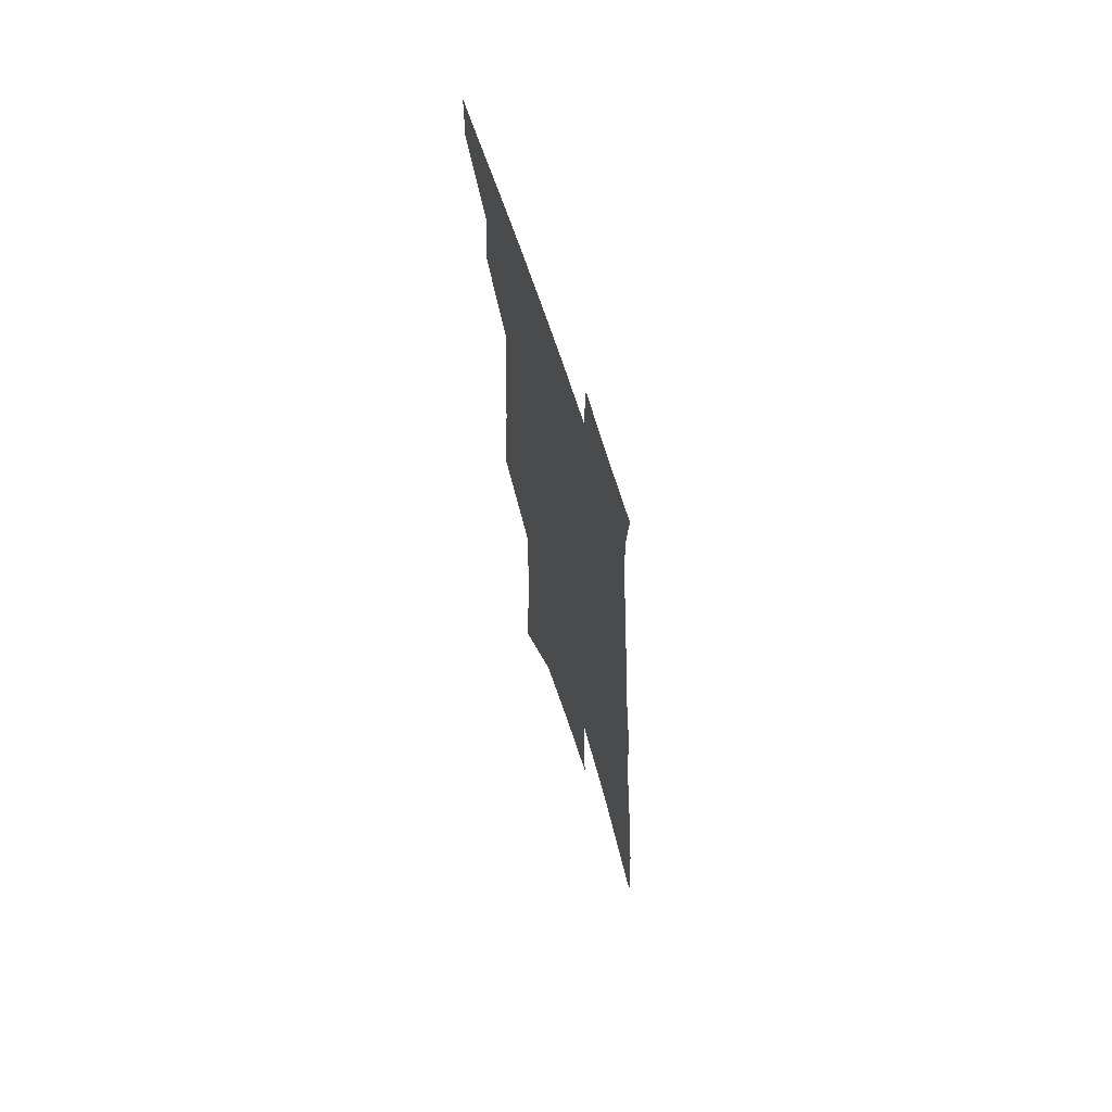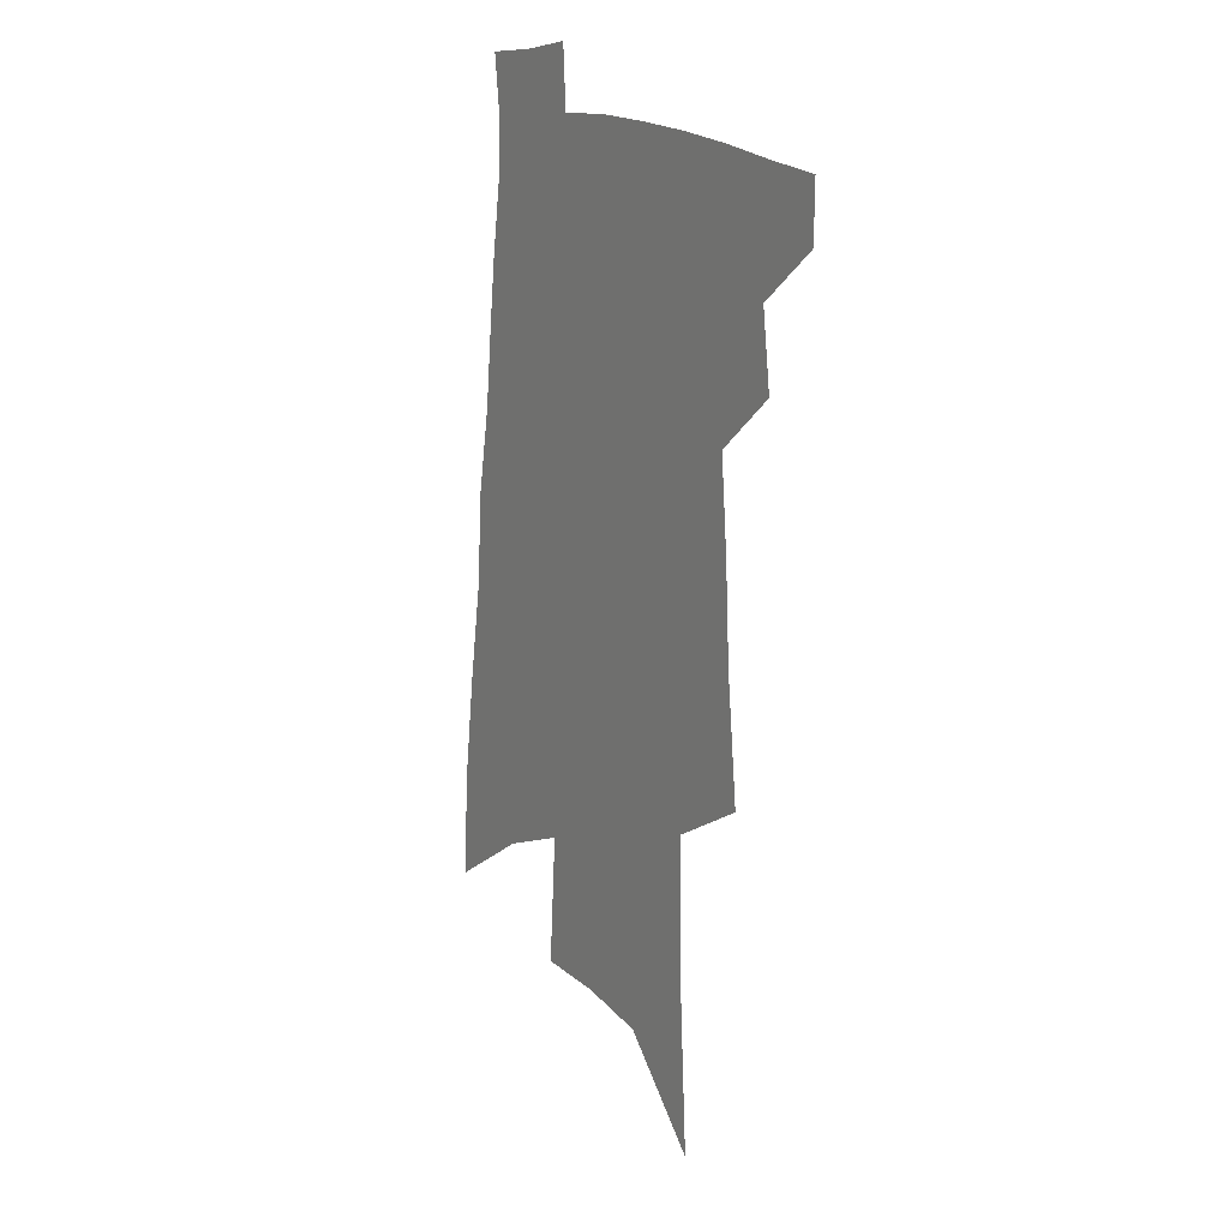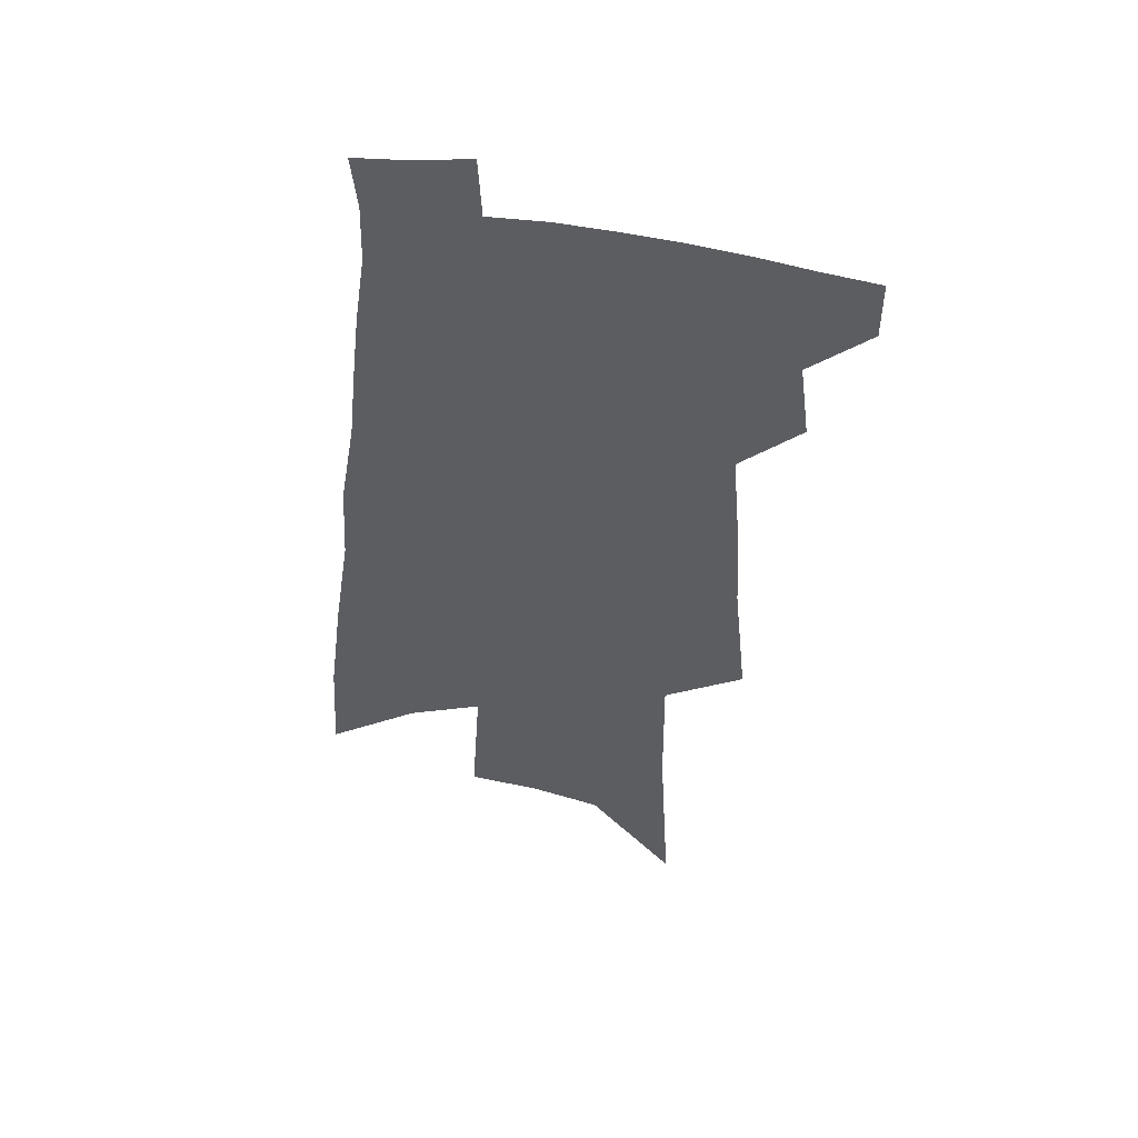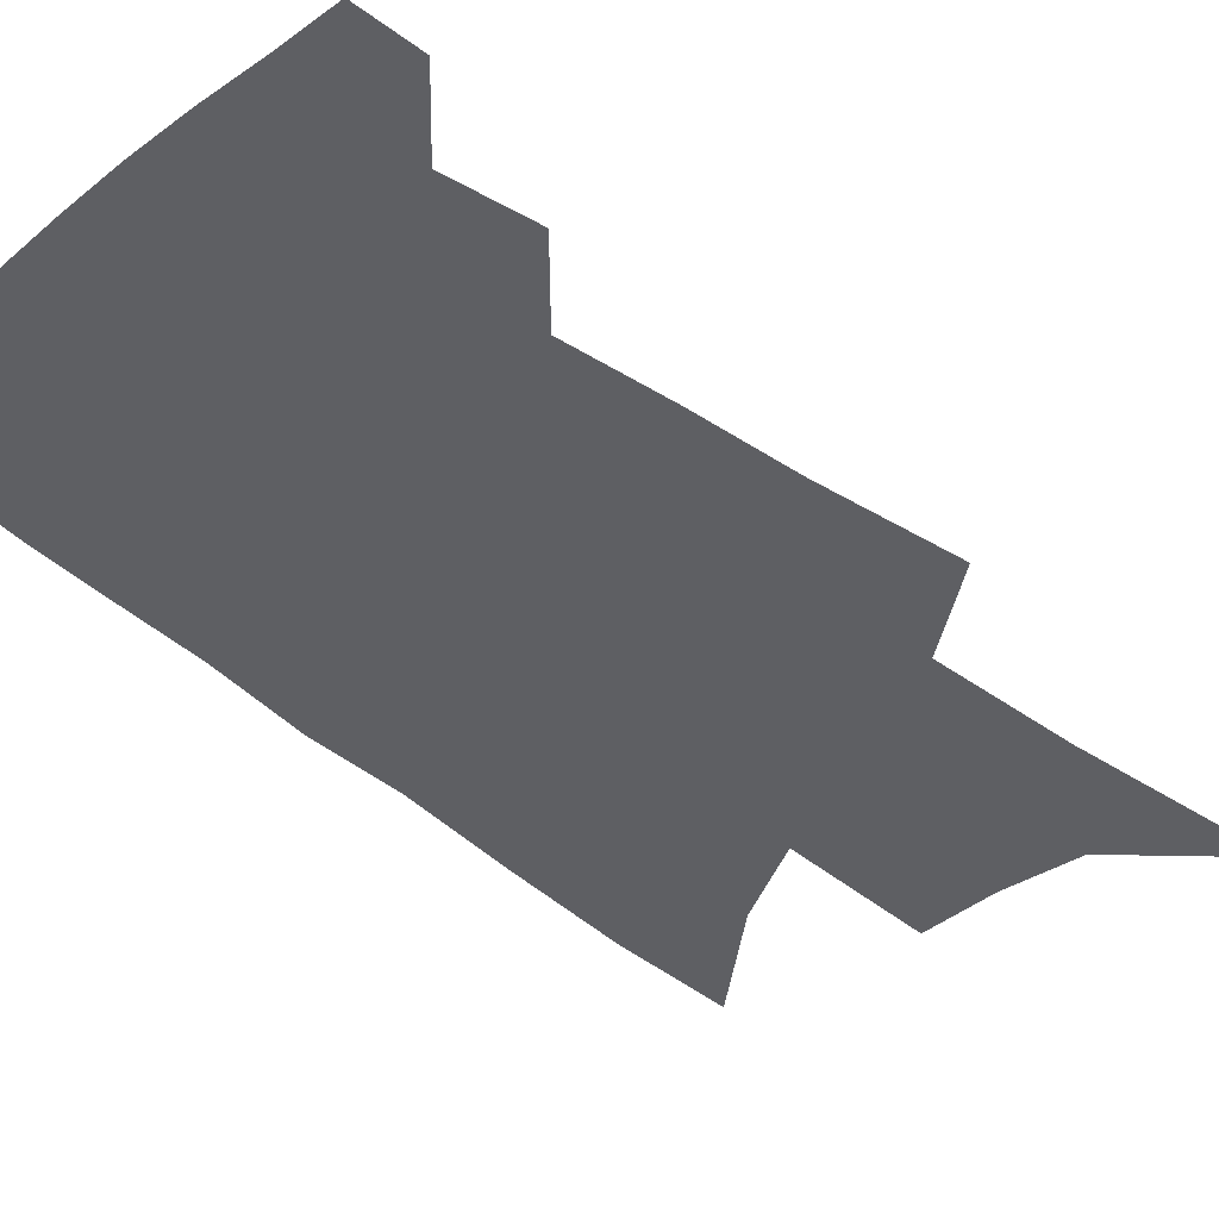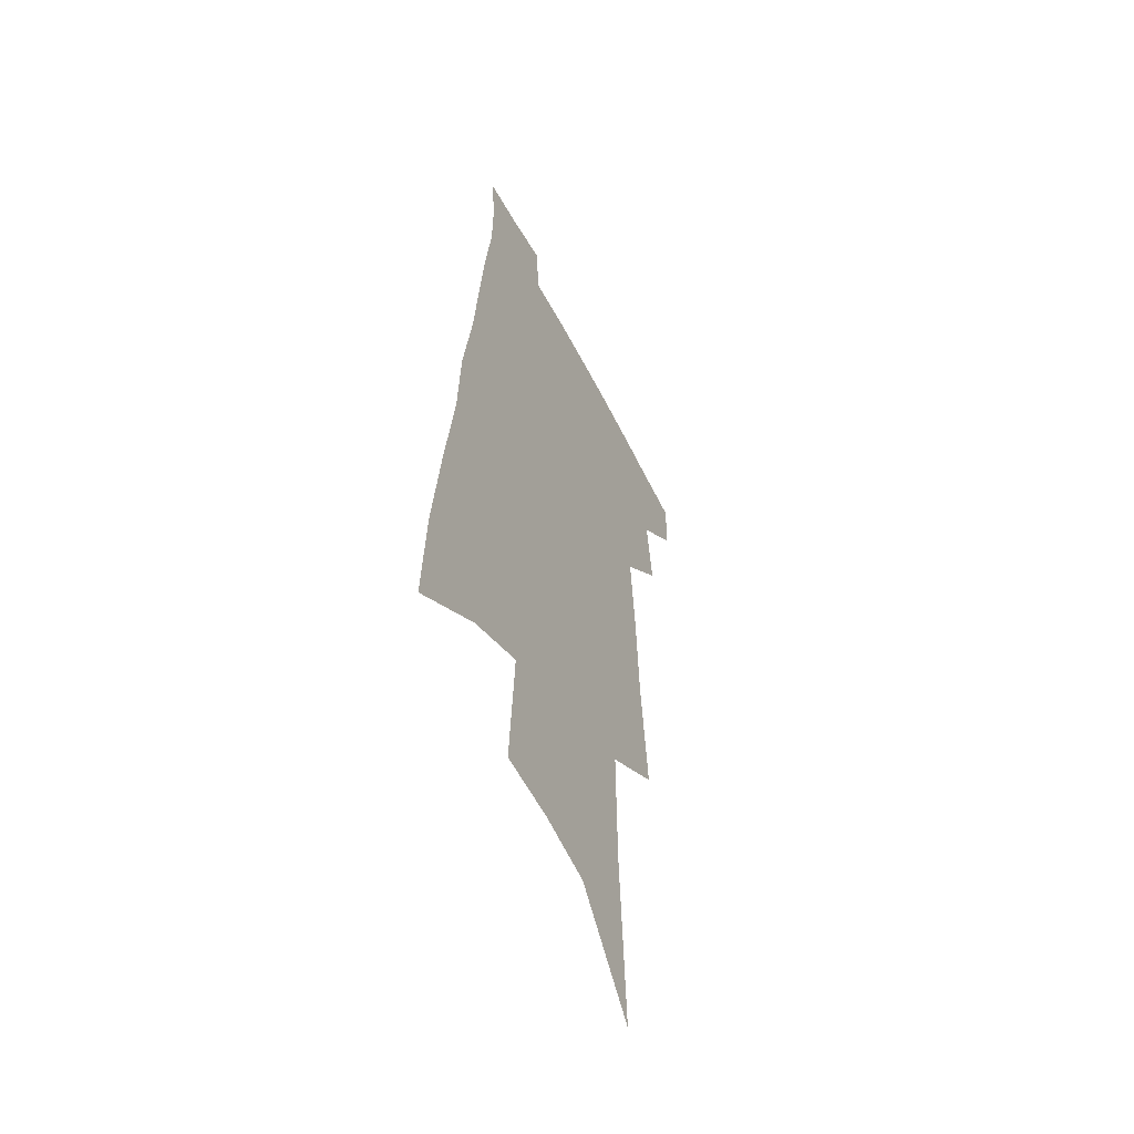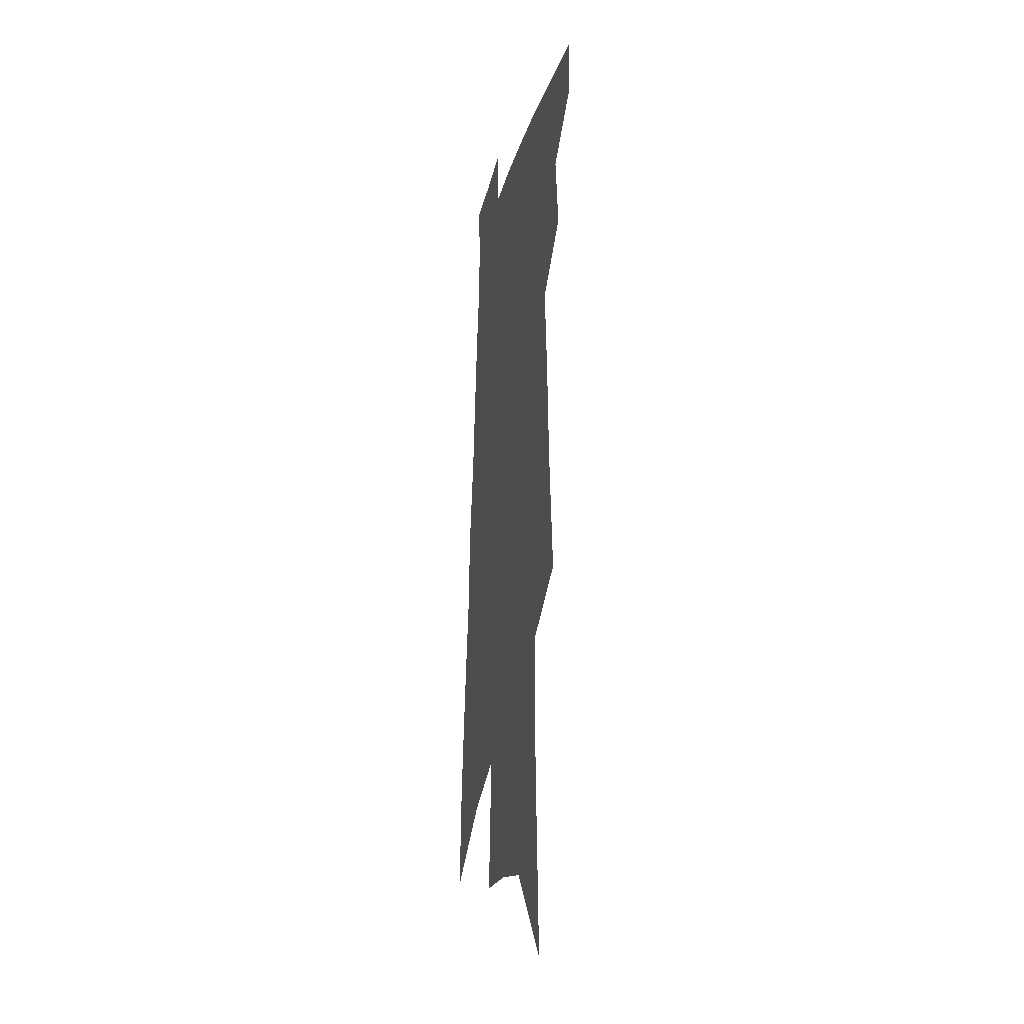
<metadata>
{"format":"obj","ext":"obj","renderer":"f3d","projection":"perspective","resolution":1024,"background":"white","views":[{"elev":67.2,"azim":72.2,"up":"+Y"},{"elev":17.9,"azim":-125.7,"up":"+Y"},{"elev":50.3,"azim":-168.8,"up":"+Y"},{"elev":-40.8,"azim":-132.3,"up":"+Z"},{"elev":-53.2,"azim":116.5,"up":"+Y"},{"elev":-23.2,"azim":-103.0,"up":"+Y"}]}
</metadata>
<code>
v 521.2 441.4 0
v 521.1 462.9 0
v 540 393.6 0
v 543.6 421.9 0
v 543.9 444.1 0
v 541.9 464.9 0
v 553 253.6 0
v 557.8 301.2 0
v 559.7 337.7 0
v 562.7 372.7 0
v 564.9 401.3 0
v 565.7 425 0
v 565.6 446.2 0
v 562.7 467.6 0
v 577.9 114.8 0
v 581.8 186.6 0
v 582.3 235.5 0
v 582.5 276.8 0
v 584.4 317.4 0
v 584.2 348.1 0
v 585.4 378.6 0
v 586.6 405.3 0
v 587 427.8 0
v 586 447.8 0
v 583.7 469.4 0
v 609.3 151.2 0
v 608.7 206.5 0
v 607 246.4 0
v 607 289.7 0
v 606.6 323.1 0
v 606.4 354 0
v 606.6 382.1 0
v 606.8 406.5 0
v 606.9 428.4 0
v 606.7 448.8 0
v 604.9 470.3 0
v 635.2 156.2 0
v 632.7 214.9 0
v 630.6 254.3 0
v 629.1 290.6 0
v 628 325.1 0
v 627.4 353.5 0
v 626.7 383.6 0
v 626.6 407.4 0
v 626.9 429.2 0
v 627.2 449.3 0
v 625.9 470.7 0
v 661 157.4 0
v 657.7 208.3 0
v 654.4 250.8 0
v 651.3 290.4 0
v 649.7 322.9 0
v 648.8 351.2 0
v 647 381.3 0
v 646.7 405.3 0
v 646.5 428.4 0
v 646.7 449.5 0
v 647.8 469.3 0
v 649 492.1 0
v 685.6 196.2 0
v 680.5 240.9 0
v 676.3 280.7 0
v 673.3 315.4 0
v 671.3 346.2 0
v 669.5 375 0
v 667.1 402.7 0
v 666.8 425.8 0
v 666.1 448.4 0
v 667.6 467.7 0
v 669.8 488.2 0
v 719.7 172 0
v 717.3 212.5 0
v 712 254.5 0
v 706 294.4 0
v 704.2 326.1 0
v 698.4 360.7 0
v 695.4 389.8 0
v 692.3 417 0
v 688.4 444 0
v 687.8 466.1 0
v 689.9 486 0
f 4 5 1
f 1 5 2
f 5 6 2
f 10 11 3
f 3 11 4
f 11 12 4
f 4 12 5
f 12 13 5
f 5 13 6
f 13 14 6
f 17 18 7
f 7 18 8
f 18 19 8
f 8 19 9
f 19 20 9
f 9 20 10
f 20 21 10
f 10 21 11
f 21 22 11
f 11 22 12
f 22 23 12
f 12 23 13
f 23 24 13
f 13 24 14
f 24 25 14
f 15 26 16
f 26 27 16
f 16 27 17
f 27 28 17
f 17 28 18
f 28 29 18
f 18 29 19
f 29 30 19
f 19 30 20
f 30 31 20
f 20 31 21
f 31 32 21
f 21 32 22
f 32 33 22
f 22 33 23
f 33 34 23
f 23 34 24
f 34 35 24
f 24 35 25
f 35 36 25
f 26 37 27
f 37 38 27
f 27 38 28
f 38 39 28
f 28 39 29
f 39 40 29
f 29 40 30
f 40 41 30
f 30 41 31
f 41 42 31
f 31 42 32
f 42 43 32
f 32 43 33
f 43 44 33
f 33 44 34
f 44 45 34
f 34 45 35
f 45 46 35
f 35 46 36
f 46 47 36
f 37 48 38
f 48 49 38
f 38 49 39
f 49 50 39
f 39 50 40
f 50 51 40
f 40 51 41
f 51 52 41
f 41 52 42
f 52 53 42
f 42 53 43
f 53 54 43
f 43 54 44
f 54 55 44
f 44 55 45
f 55 56 45
f 45 56 46
f 56 57 46
f 46 57 47
f 57 58 47
f 49 60 50
f 60 61 50
f 50 61 51
f 61 62 51
f 51 62 52
f 62 63 52
f 52 63 53
f 63 64 53
f 53 64 54
f 64 65 54
f 54 65 55
f 65 66 55
f 55 66 56
f 66 67 56
f 56 67 57
f 67 68 57
f 57 68 58
f 68 69 58
f 58 69 59
f 69 70 59
f 60 71 61
f 71 72 61
f 61 72 62
f 72 73 62
f 62 73 63
f 73 74 63
f 63 74 64
f 74 75 64
f 64 75 65
f 75 76 65
f 65 76 66
f 76 77 66
f 66 77 67
f 77 78 67
f 67 78 68
f 78 79 68
f 68 79 69
f 79 80 69
f 69 80 70
f 80 81 70

</code>
